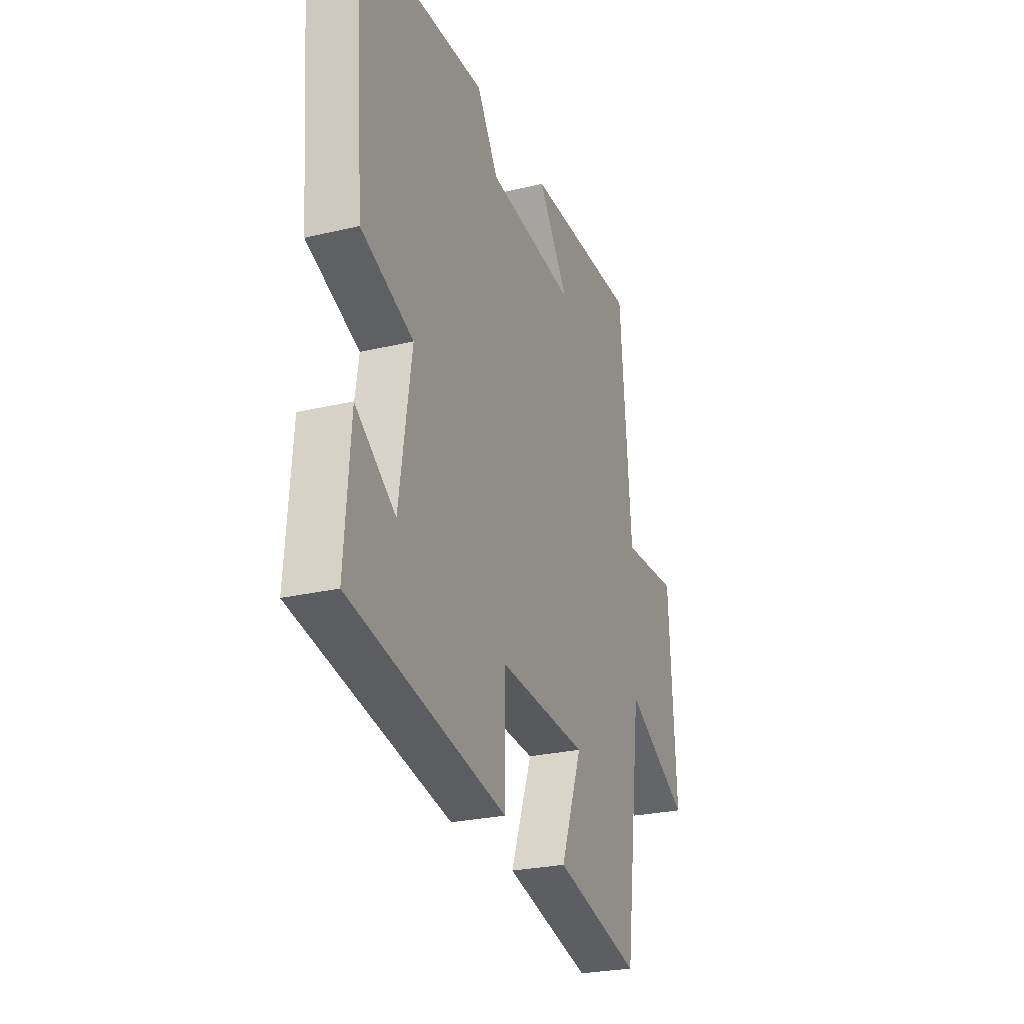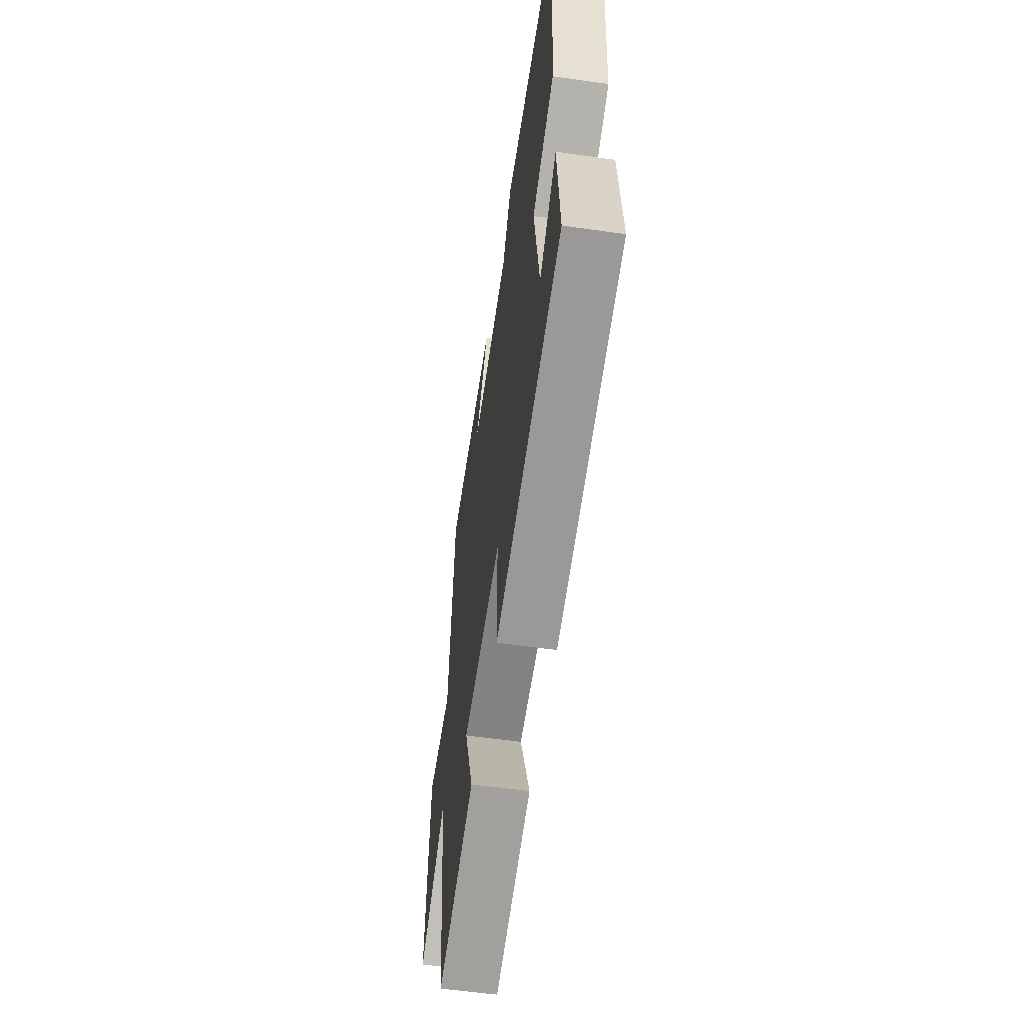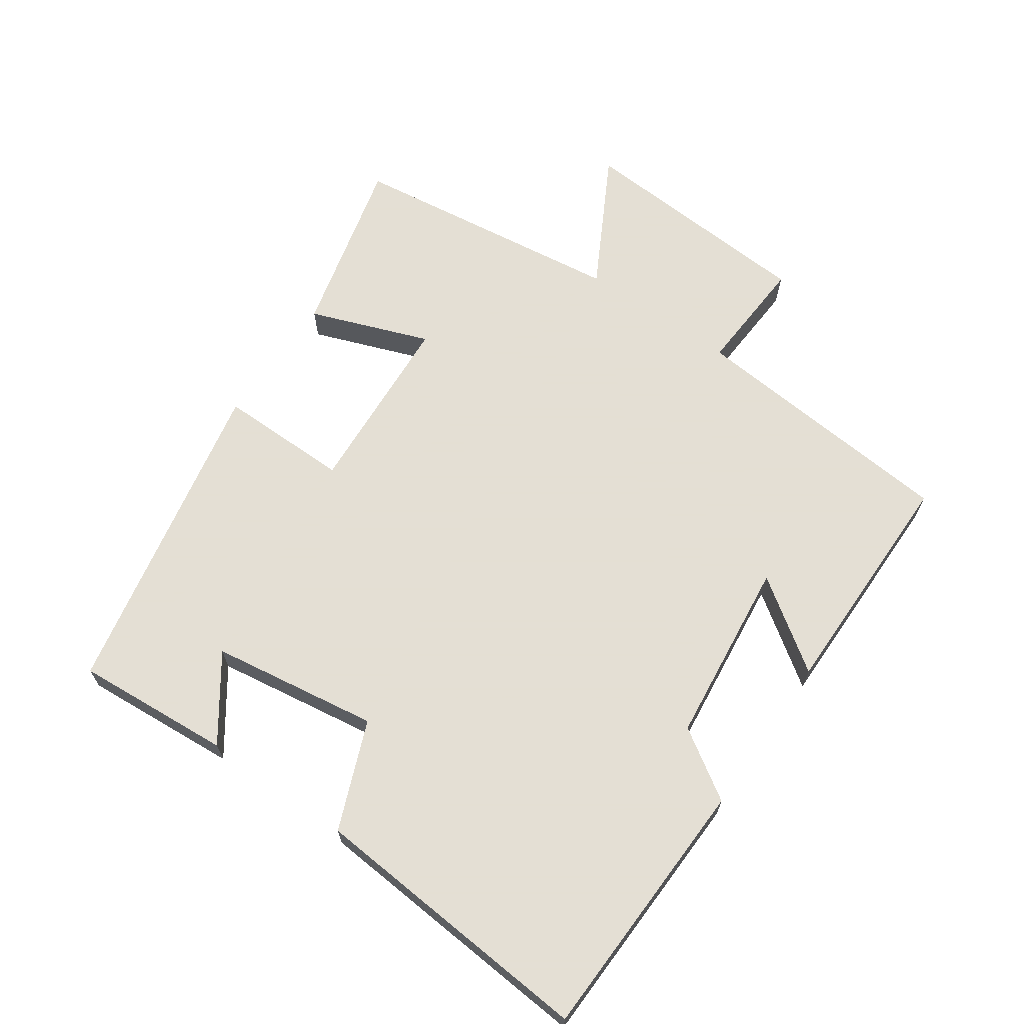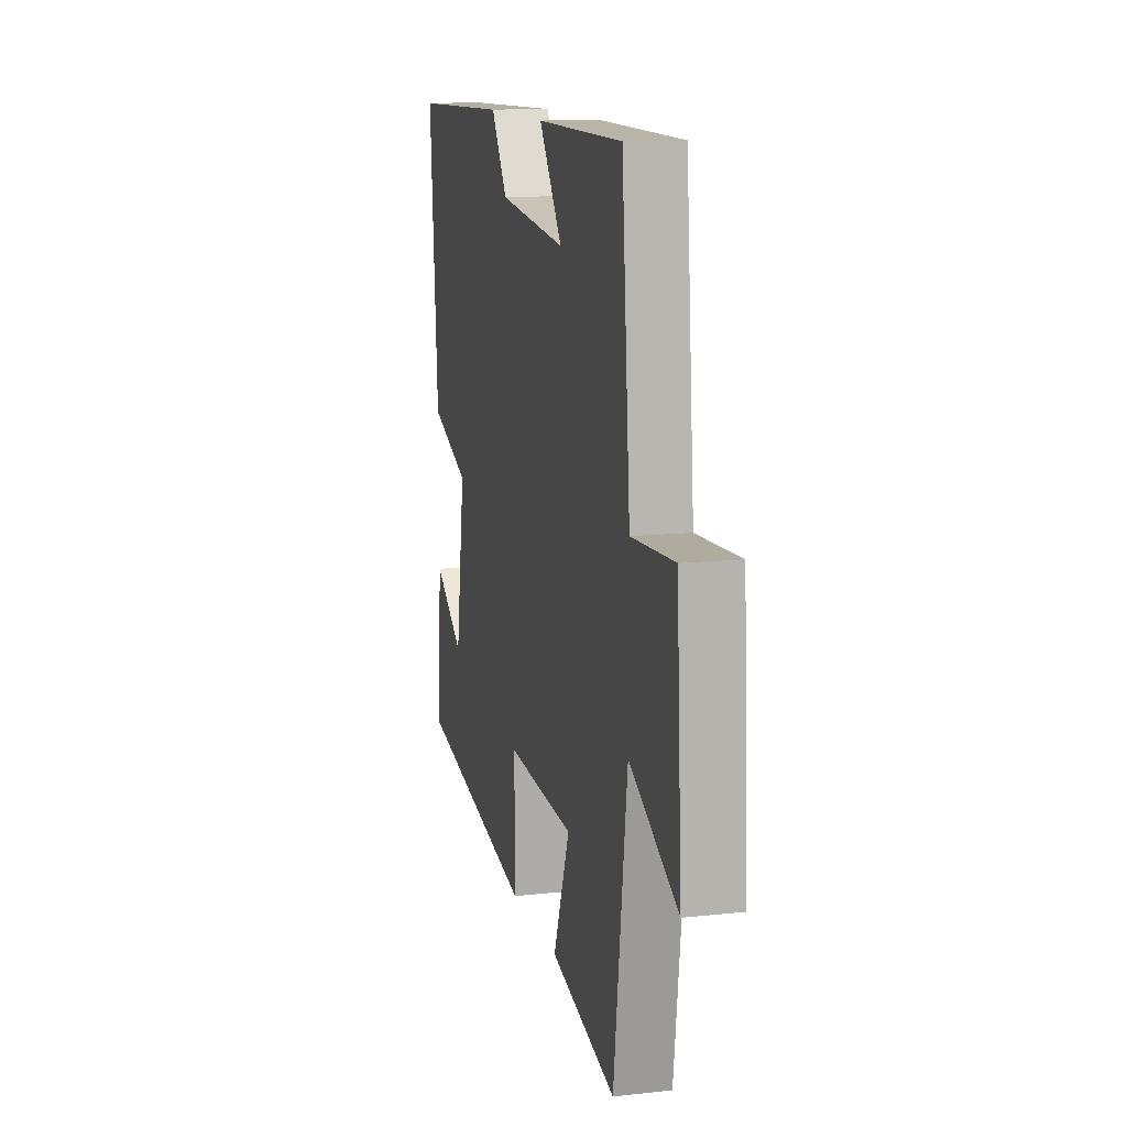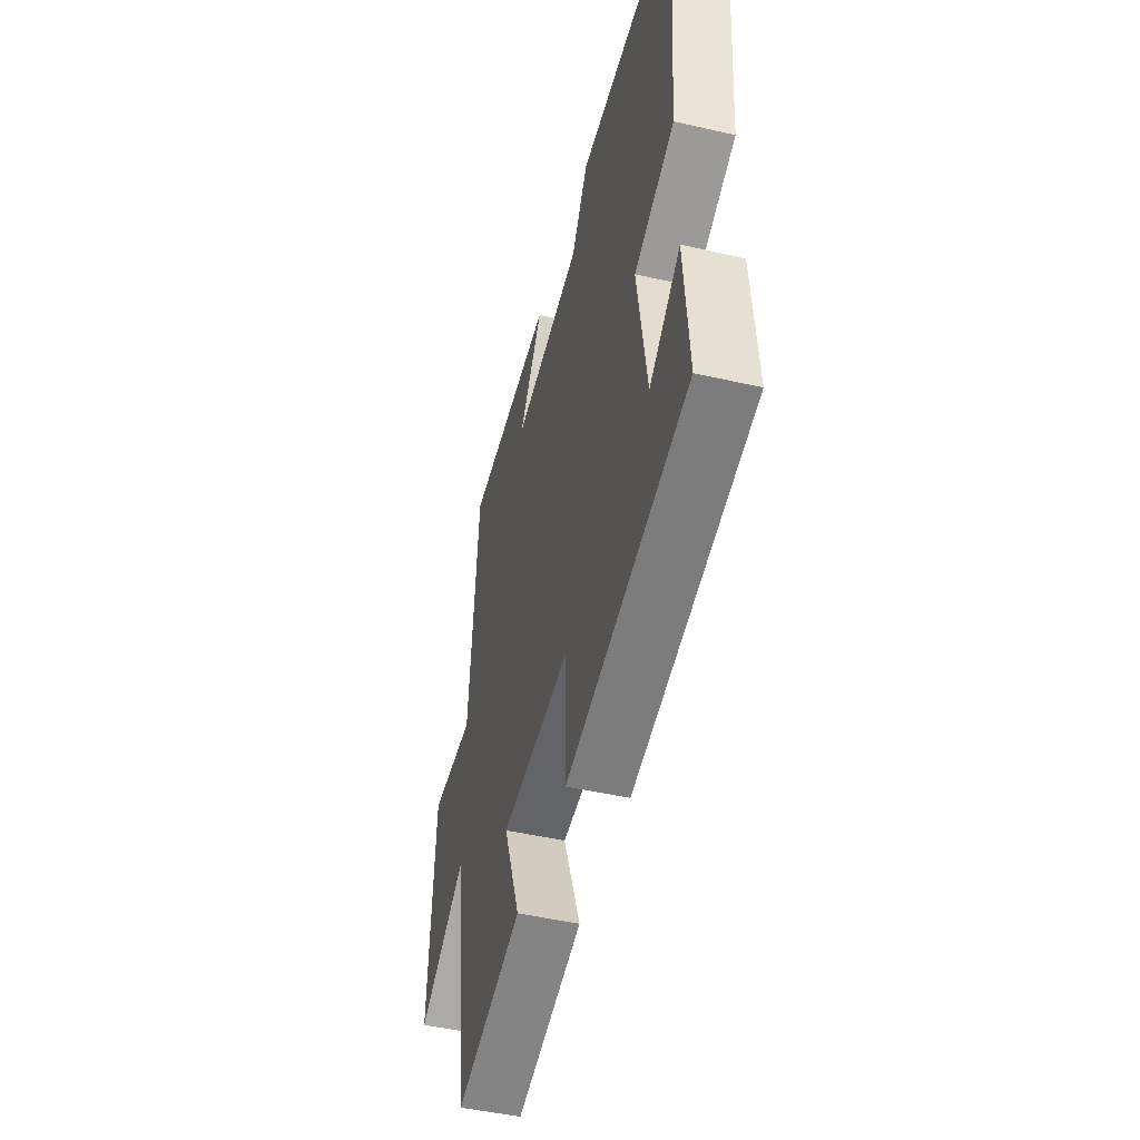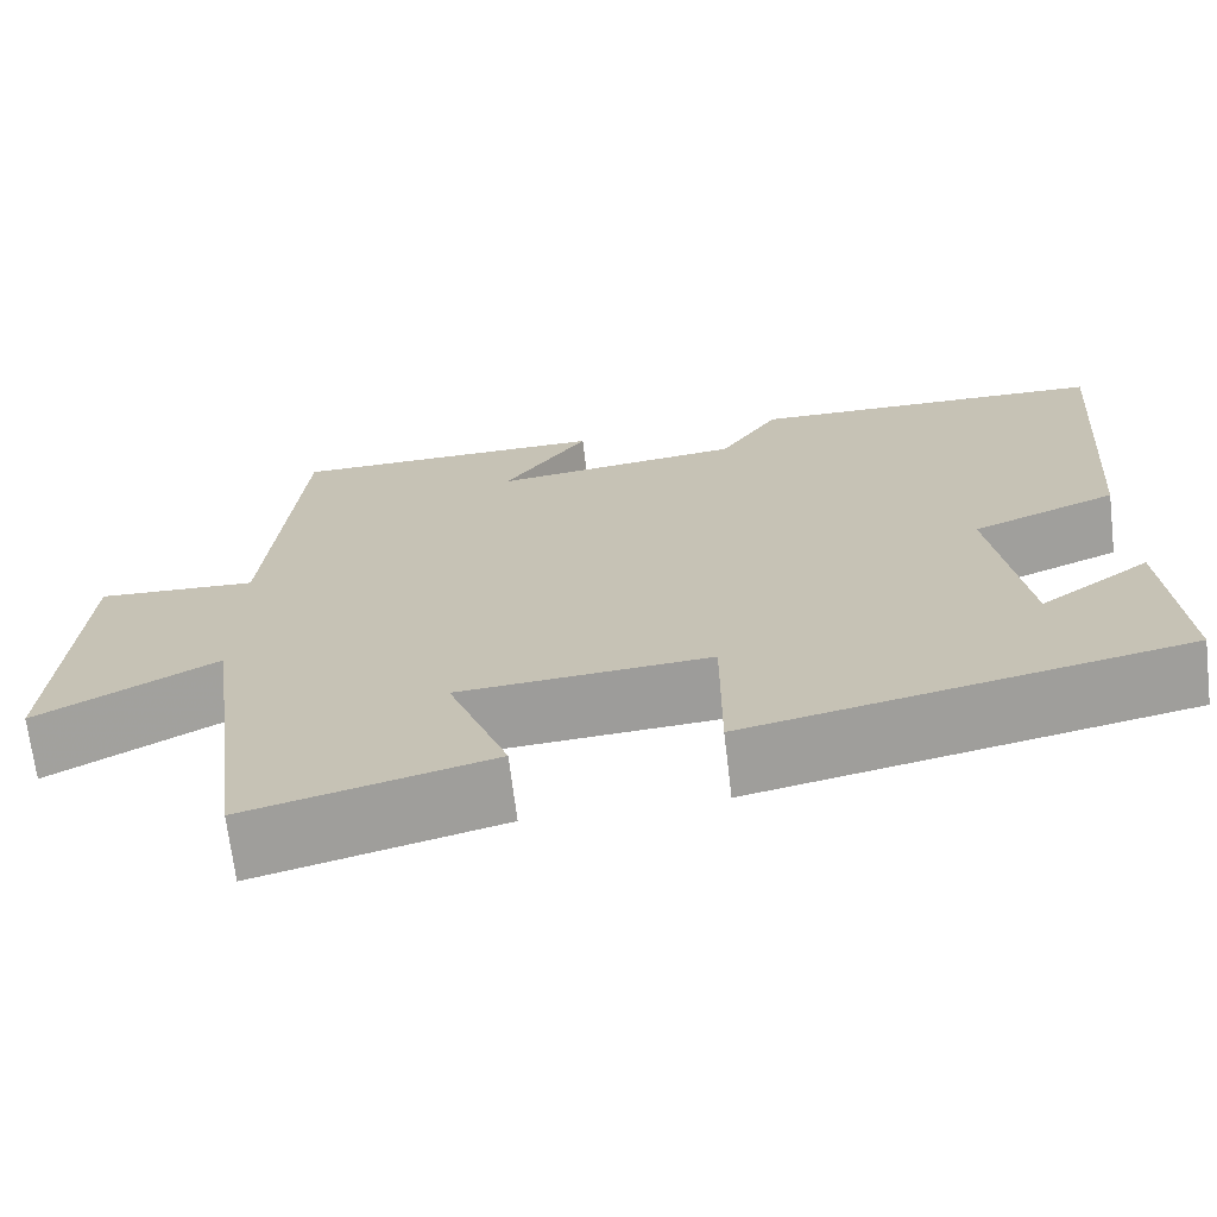
<metadata>
{"format":"obj","ext":"obj","renderer":"f3d","projection":"perspective","resolution":1024,"background":"white","views":[{"elev":-25.9,"azim":-69.2,"up":"+Z"},{"elev":-57.4,"azim":-98.4,"up":"+Z"},{"elev":66.3,"azim":-55.0,"up":"+Y"},{"elev":12.9,"azim":75.7,"up":"+Z"},{"elev":-47.5,"azim":-104.5,"up":"+Z"},{"elev":-69.3,"azim":-173.2,"up":"+Z"}]}
</metadata>
<code>
v -0.518 0.07 -0.402
v -0.5 0.07 -0.169
v -0.377 0.07 -0.256
v -0.339 0.07 -0.006
v -0.5 0.07 0.059
v -0.533 0.07 0.489
v -0.136 0.07 0.5
v -0.07 0.07 0.397
v 0.206 0.07 0.365
v 0.112 0.07 0.5
v 0.465 0.07 0.498
v 0.5 0.07 0.09
v 0.676 0.07 0.1
v 0.698 0.07 -0.262
v 0.5 0.07 -0.154
v 0.445 0.07 -0.568
v 0.176 0.07 -0.5
v 0.243 0.07 -0.321
v -0.035 0.07 -0.303
v -0.034 0.07 -0.5
v -0.518 0 -0.402
v -0.5 0 -0.169
v -0.377 0 -0.256
v -0.339 0 -0.006
v -0.5 0 0.059
v -0.533 0 0.489
v -0.136 0 0.5
v -0.07 0 0.397
v 0.206 0 0.365
v 0.112 0 0.5
v 0.465 0 0.498
v 0.5 0 0.09
v 0.676 0 0.1
v 0.698 0 -0.262
v 0.5 0 -0.154
v 0.445 0 -0.568
v 0.176 0 -0.5
v 0.243 0 -0.321
v -0.035 0 -0.303
v -0.034 0 -0.5
f 19 20 1
f 15 16 17 18
f 15 18 19
f 12 13 14 15
f 9 10 11 12
f 8 9 12 15
f 5 6 7 8
f 4 5 8 15
f 3 4 15 19
f 1 2 3
f 1 3 19
f 21 40 39
f 38 37 36 35
f 39 38 35
f 35 34 33 32
f 32 31 30 29
f 35 32 29 28
f 28 27 26 25
f 35 28 25 24
f 39 35 24 23
f 23 22 21
f 39 23 21
f 1 21 22 2
f 2 22 23 3
f 3 23 24 4
f 4 24 25 5
f 5 25 26 6
f 6 26 27 7
f 7 27 28 8
f 8 28 29 9
f 9 29 30 10
f 10 30 31 11
f 11 31 32 12
f 12 32 33 13
f 13 33 34 14
f 14 34 35 15
f 15 35 36 16
f 16 36 37 17
f 17 37 38 18
f 18 38 39 19
f 19 39 40 20
f 20 40 21 1

</code>
